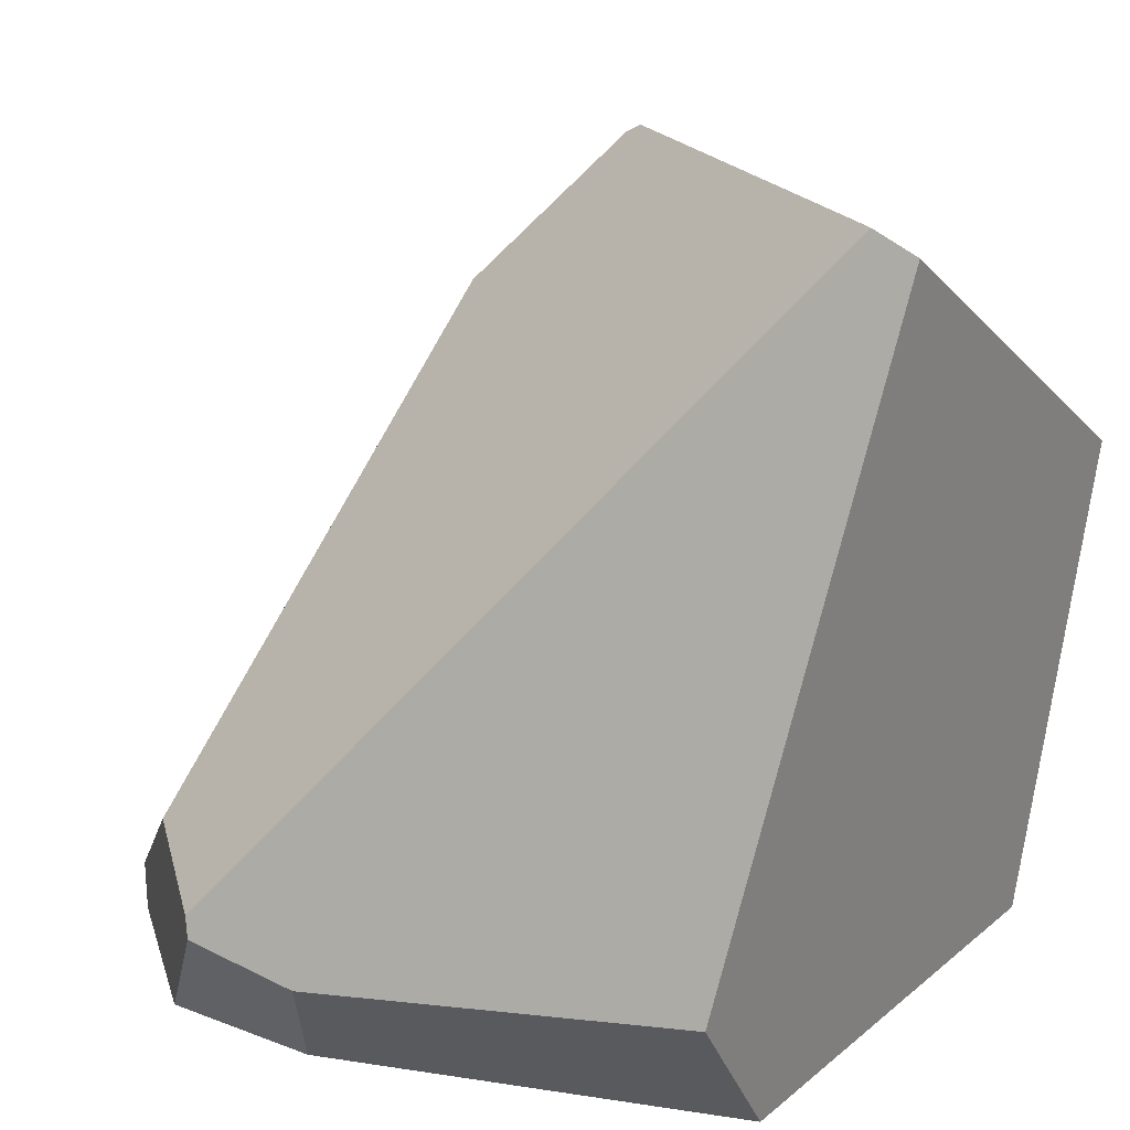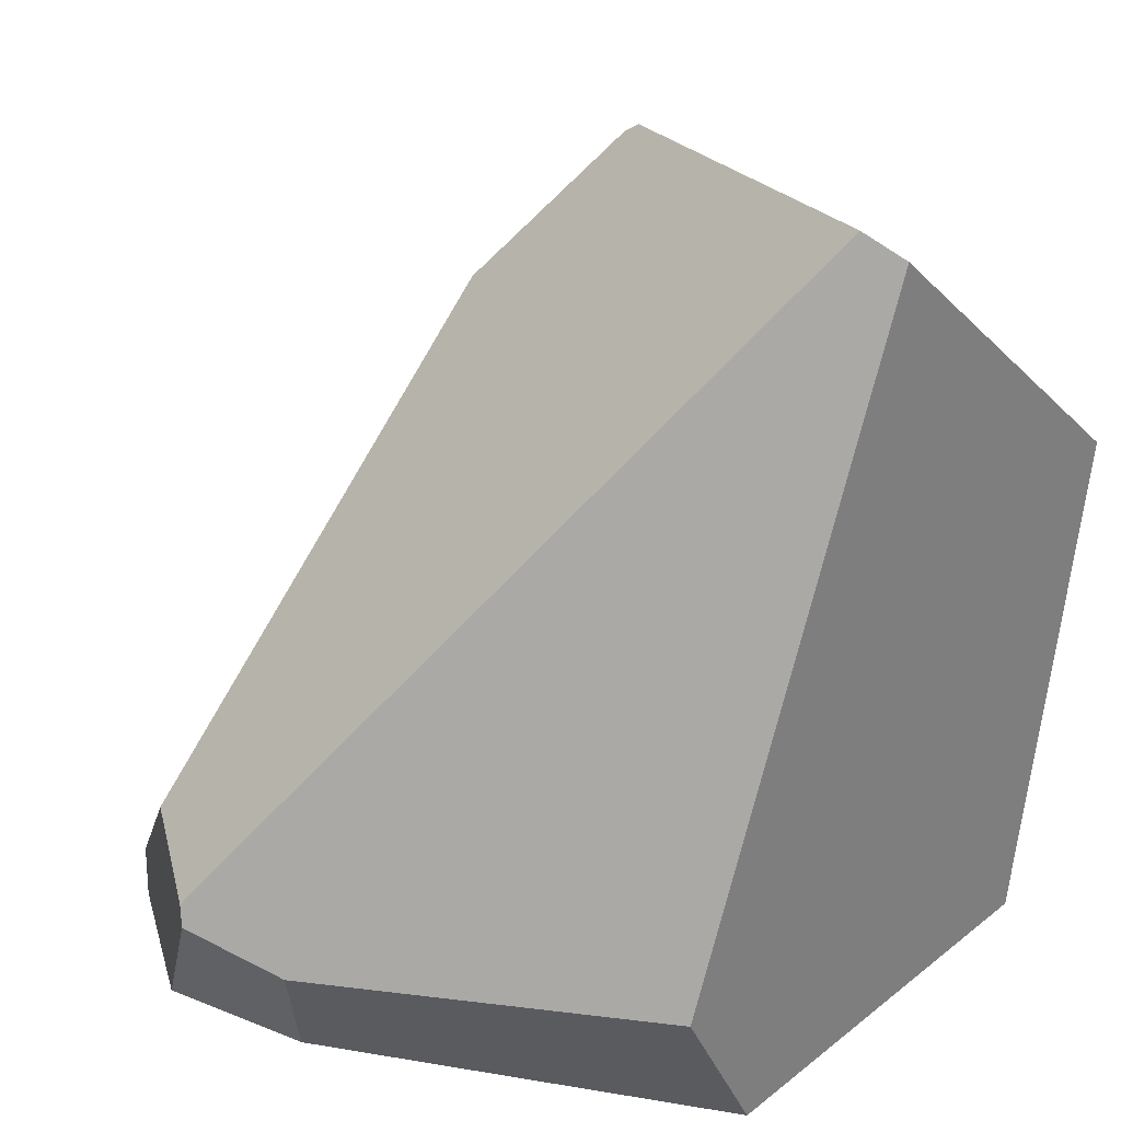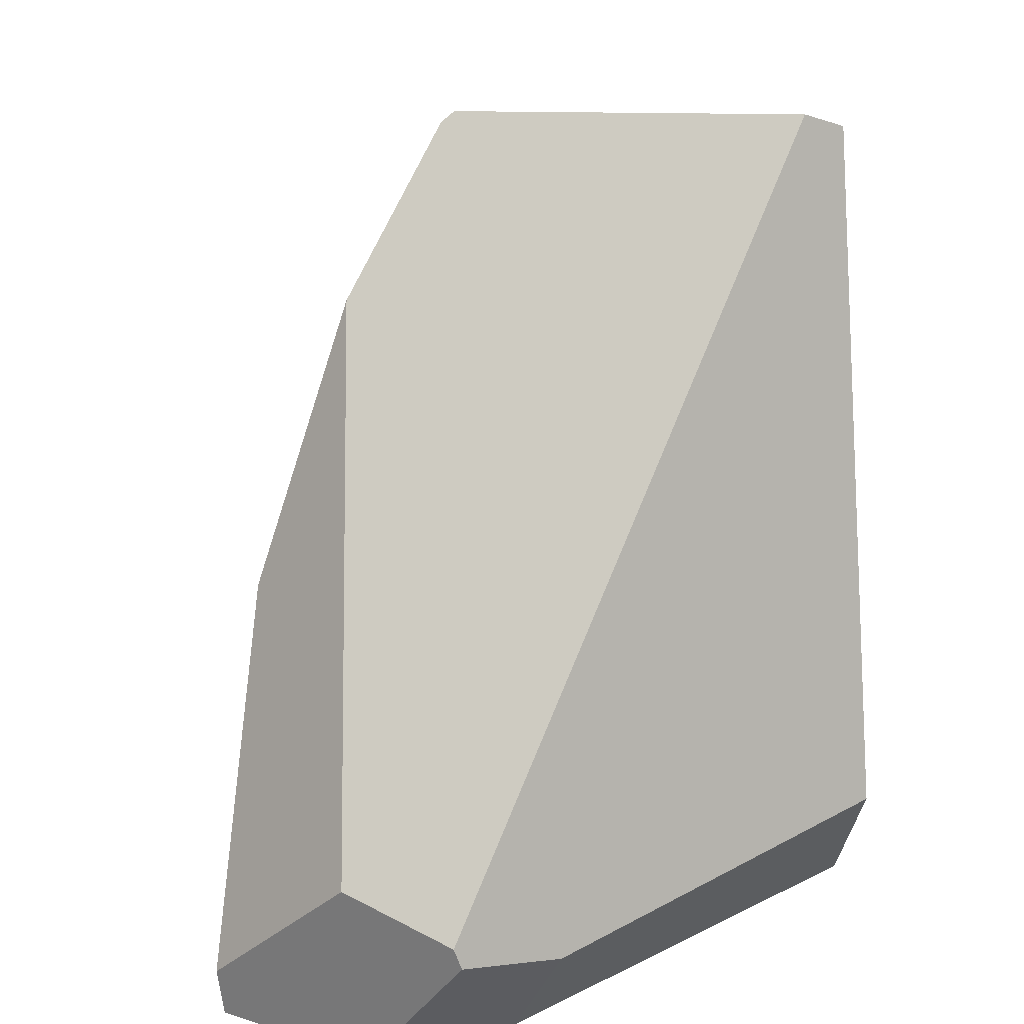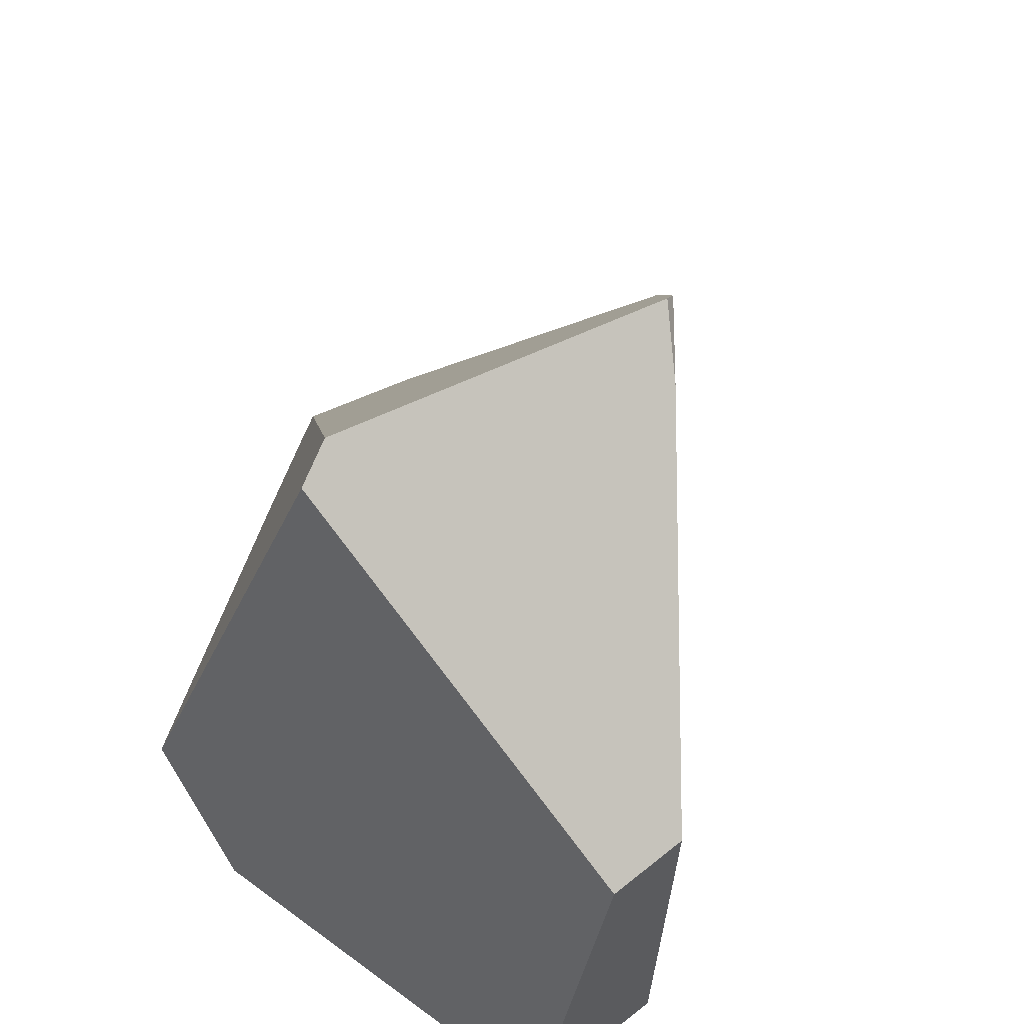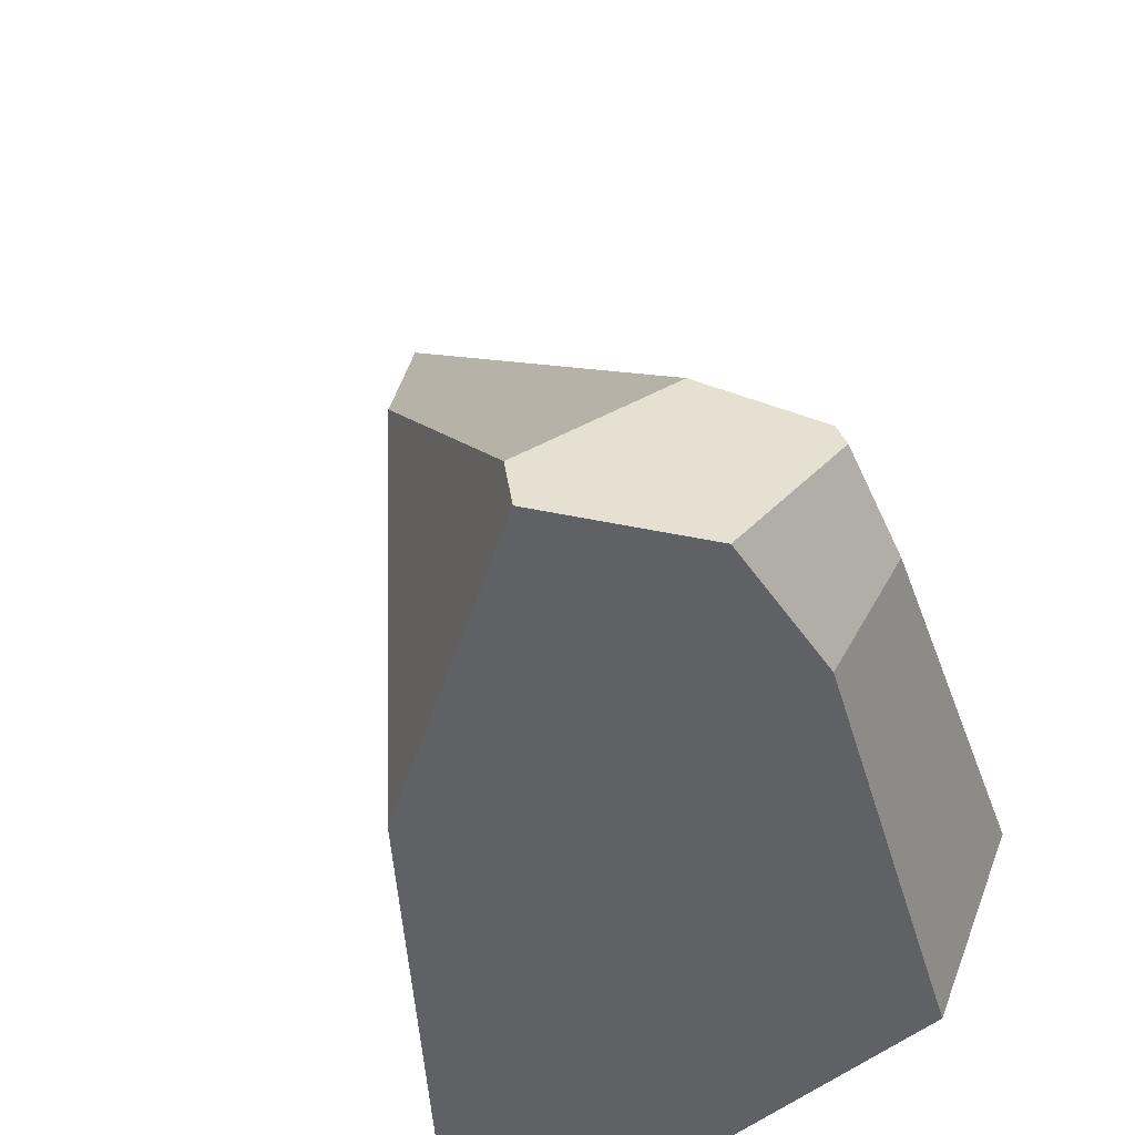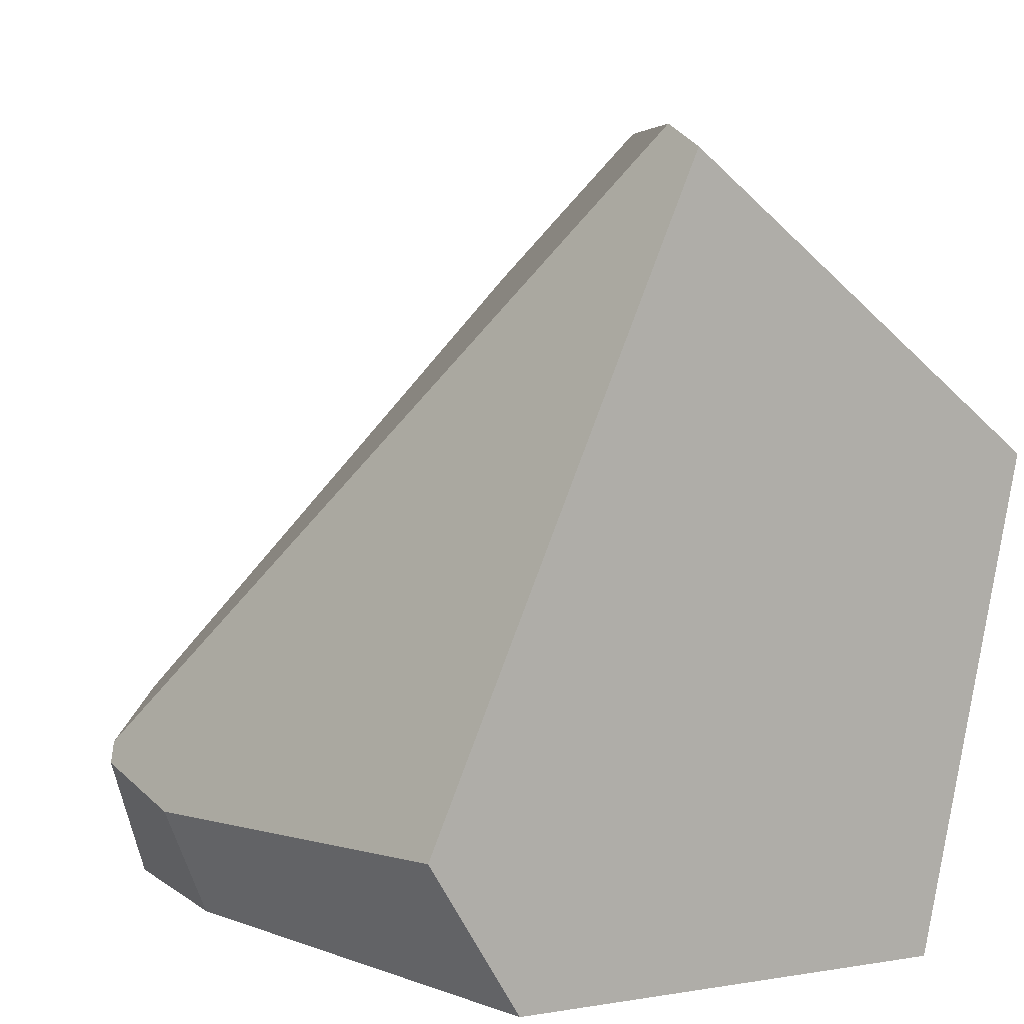
<metadata>
{"format":"obj","ext":"obj","renderer":"f3d","projection":"perspective","resolution":1024,"background":"white","views":[{"elev":29.3,"azim":-139.9,"up":"+Z"},{"elev":29.7,"azim":-138.7,"up":"+Z"},{"elev":30.8,"azim":171.6,"up":"+Z"},{"elev":50.7,"azim":-51.0,"up":"+Z"},{"elev":-48.3,"azim":133.6,"up":"+Z"},{"elev":10.8,"azim":-111.4,"up":"+Z"}]}
</metadata>
<code>
v -9.5 0.03784 -9.5
v -9.5 -3.769 -9.5
v -5.089 -1.501 -9.5
v -8.09 -4.023 -9.5
v -4.129 -0.7252 -6.245
v -5.085 -1.551 -3.861
v -9.5 -4.527 -5.09
v -8.799 -4.662 -5.043
v -9.5 0.8265 -8.089
v -9.5 -1.478 -2.445
v -9.121 -1.387 -2.278
v -3.542 1.262 -9.5
v -3.497 1.213 -9.051
v -4.601 1.883 -7.731
v -5.482 2.473 -7.975
v -6.439 2.241 -8.395
v -6.101 1.798 -9.5
v -4.753 2.058 -9.5
v -5.544 2.522 -8.159
v -6.052 -2.377 -2.56
v -6.558 -2.798 -2.907
v -6.174 -2.405 -2.476
f 1 17 18 12 3 4 2
f 1 9 16 17
f 2 7 10 9 1
f 2 4 8 7
f 3 5 6 20 21 8 4
f 6 14 15 11 22 20
f 11 10 7 8 21 22
f 12 13 5 3
f 13 14 6 5
f 15 19 16 9 10 11
f 12 18 19 15 14 13
f 18 17 16 19
f 21 20 22

</code>
